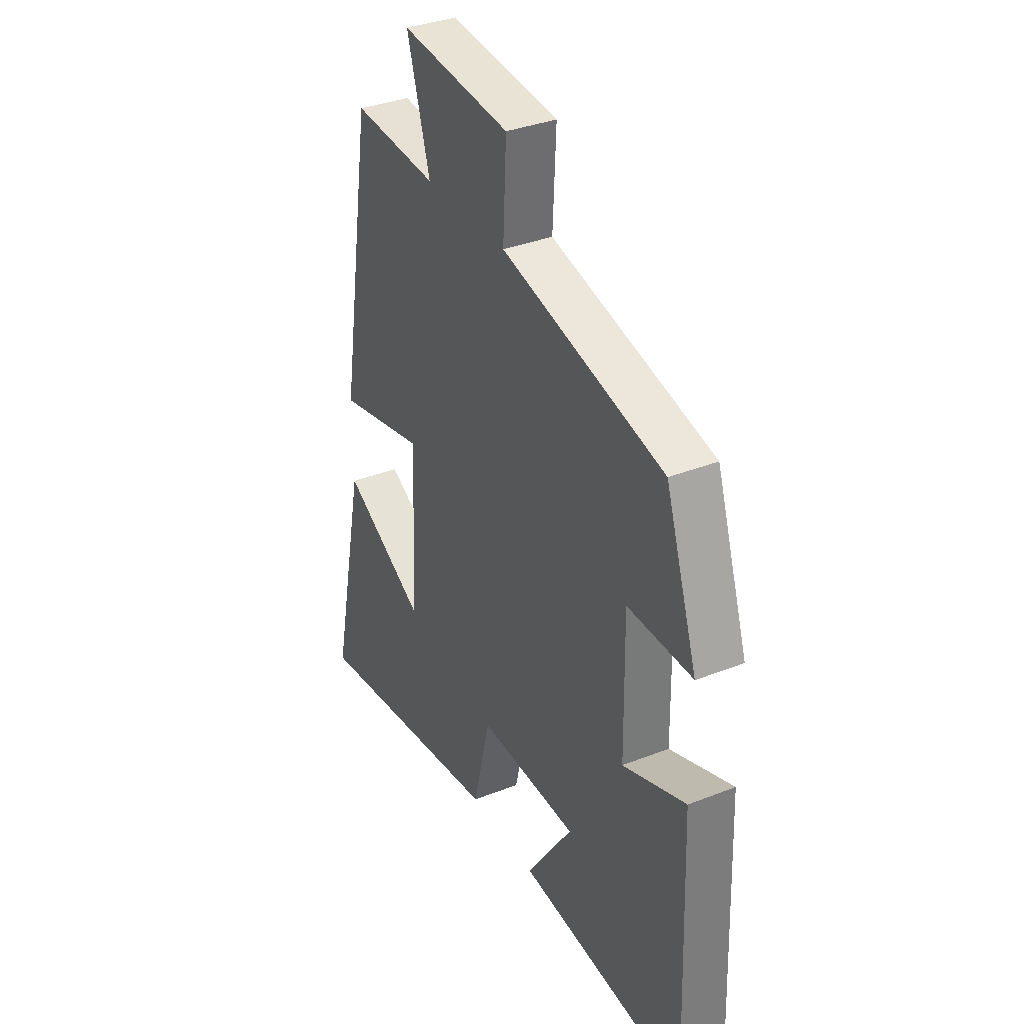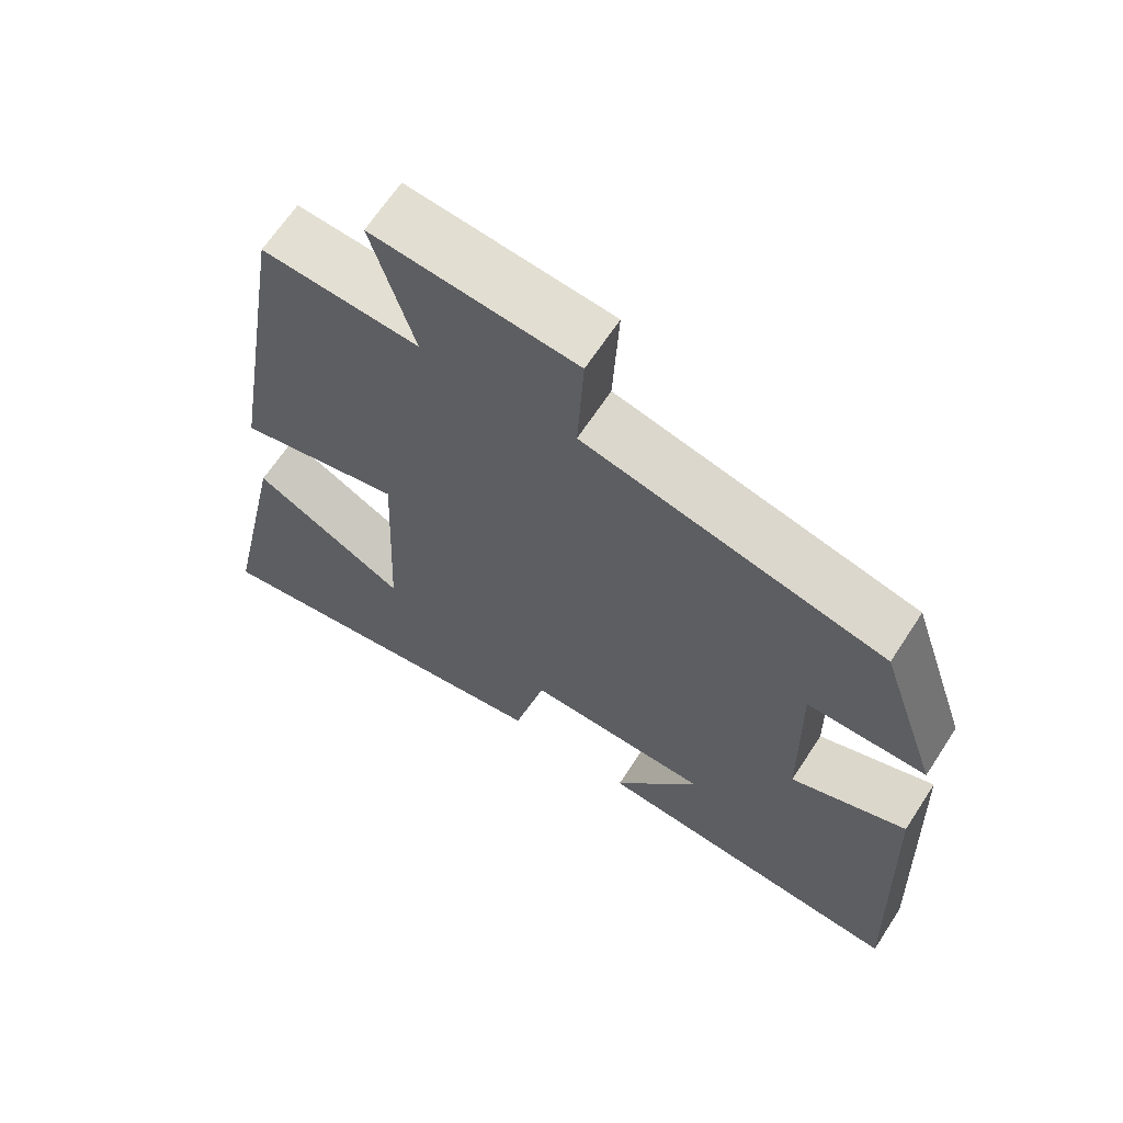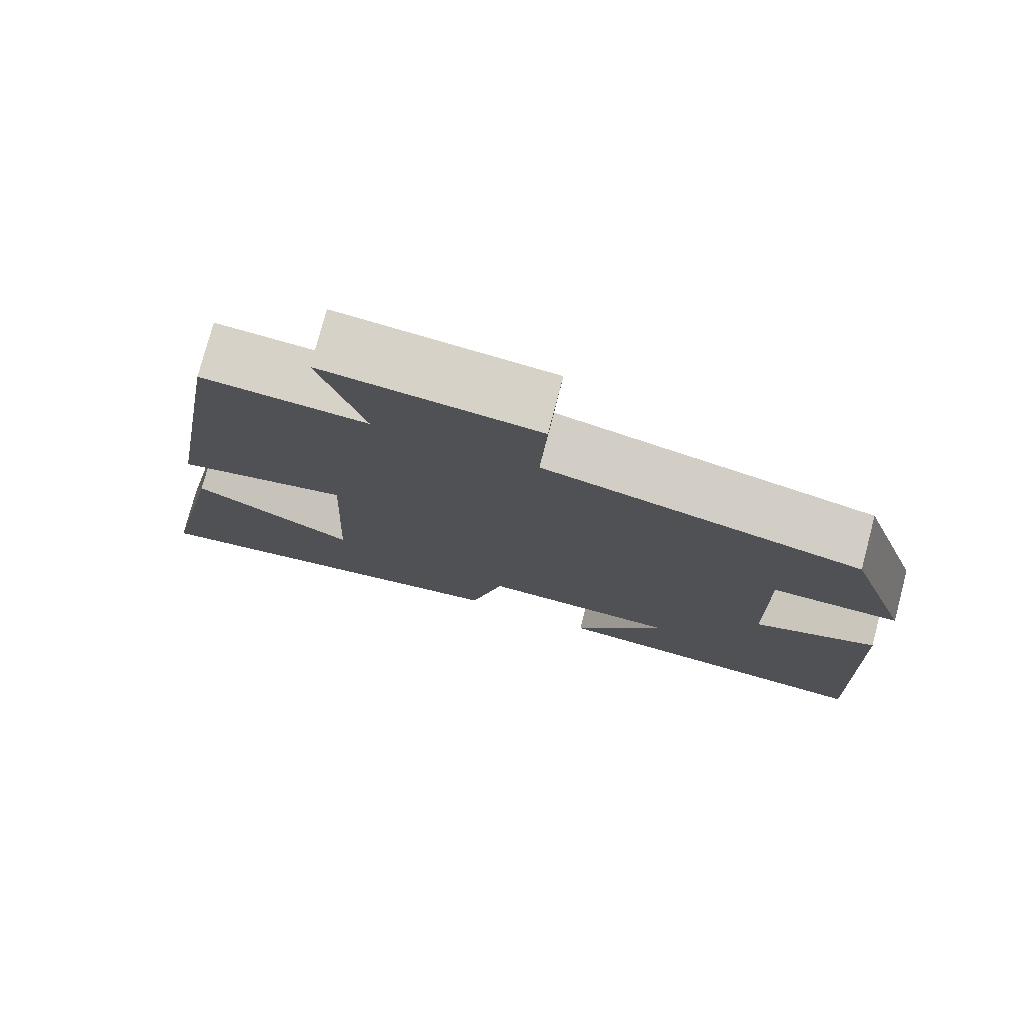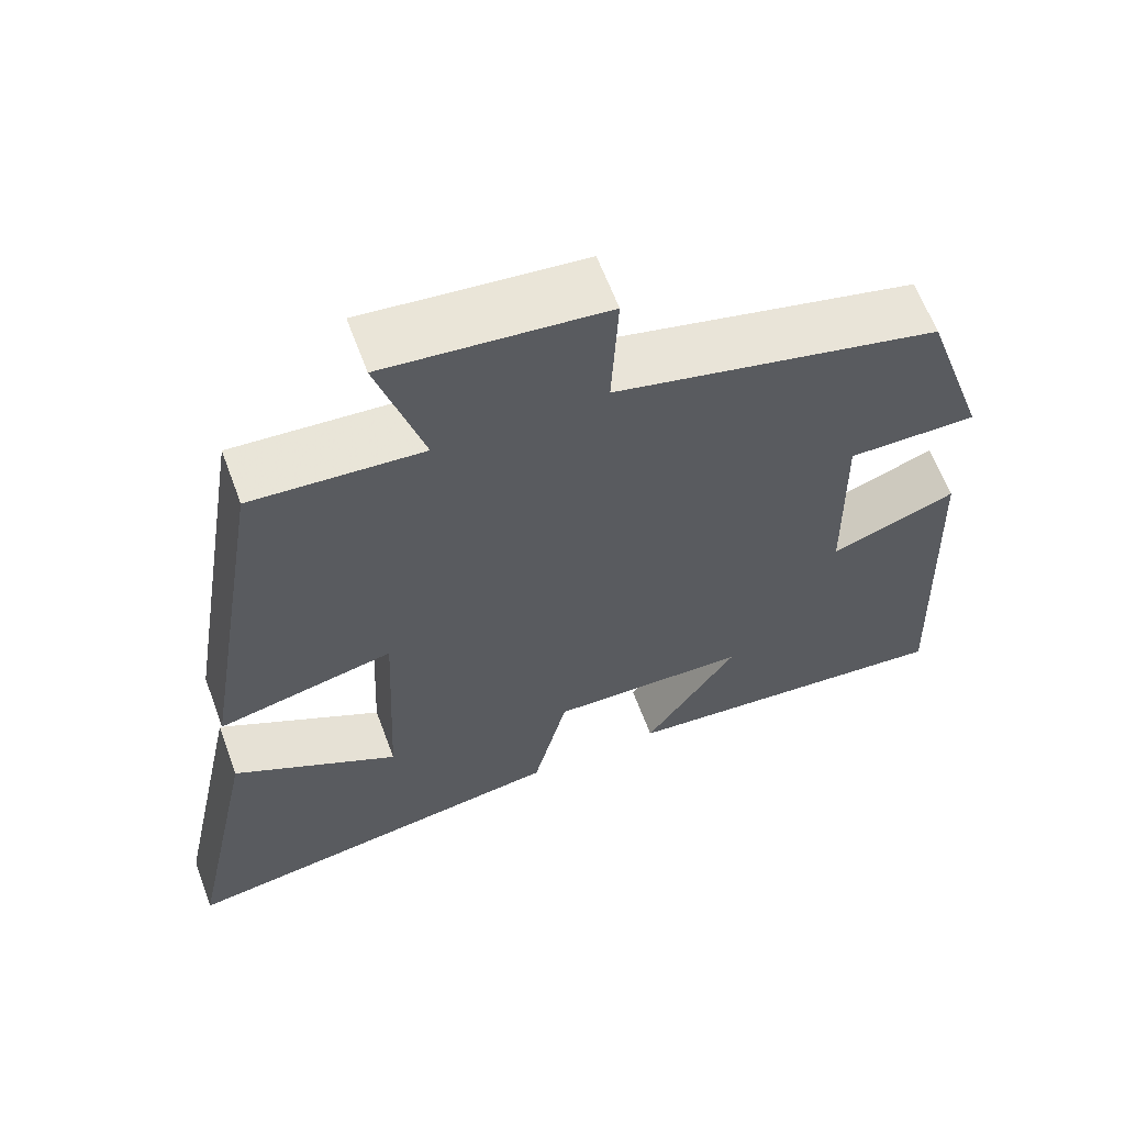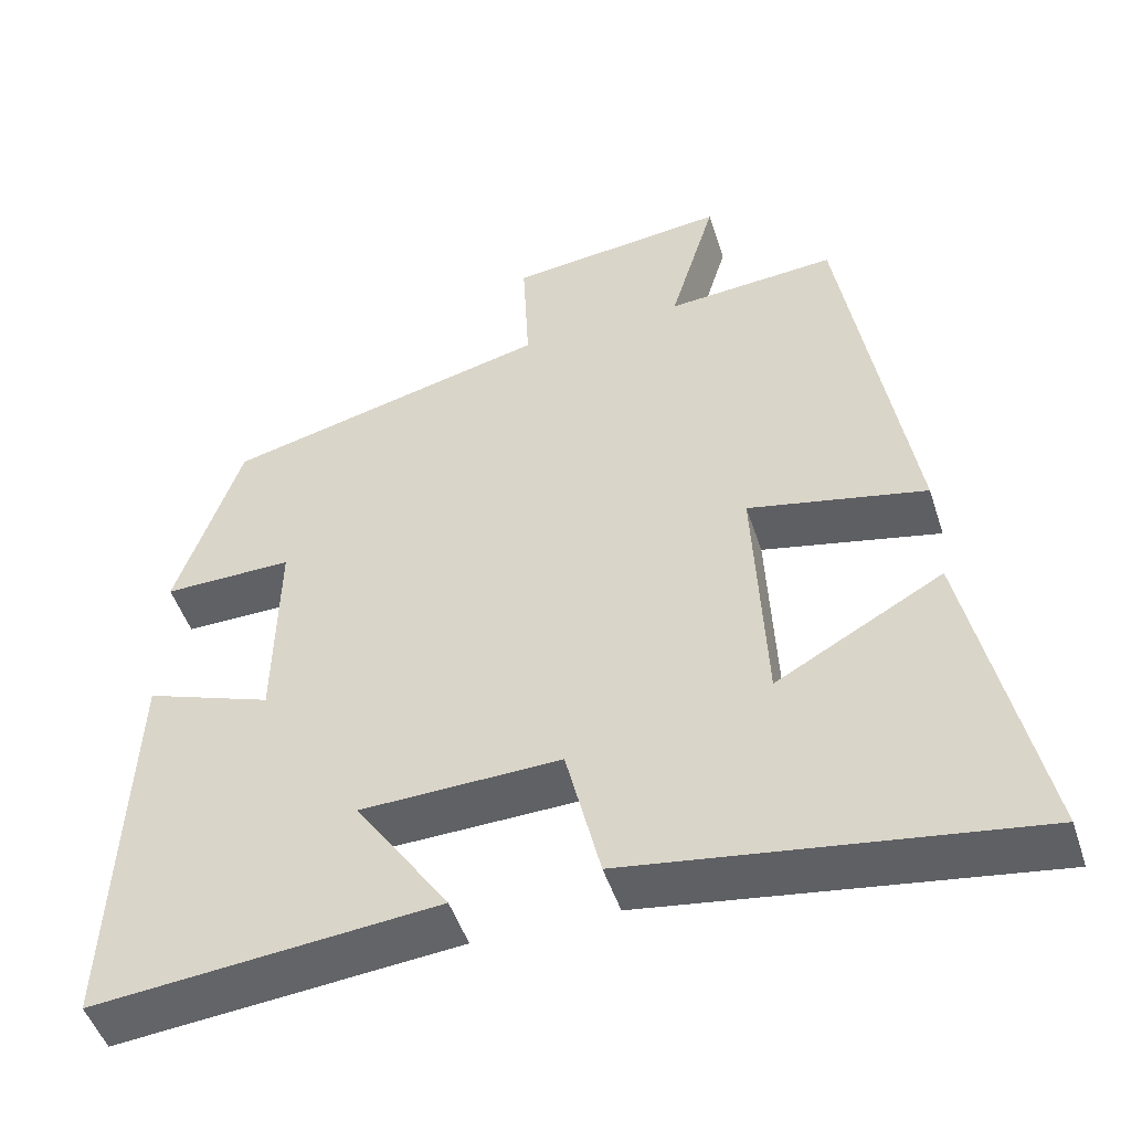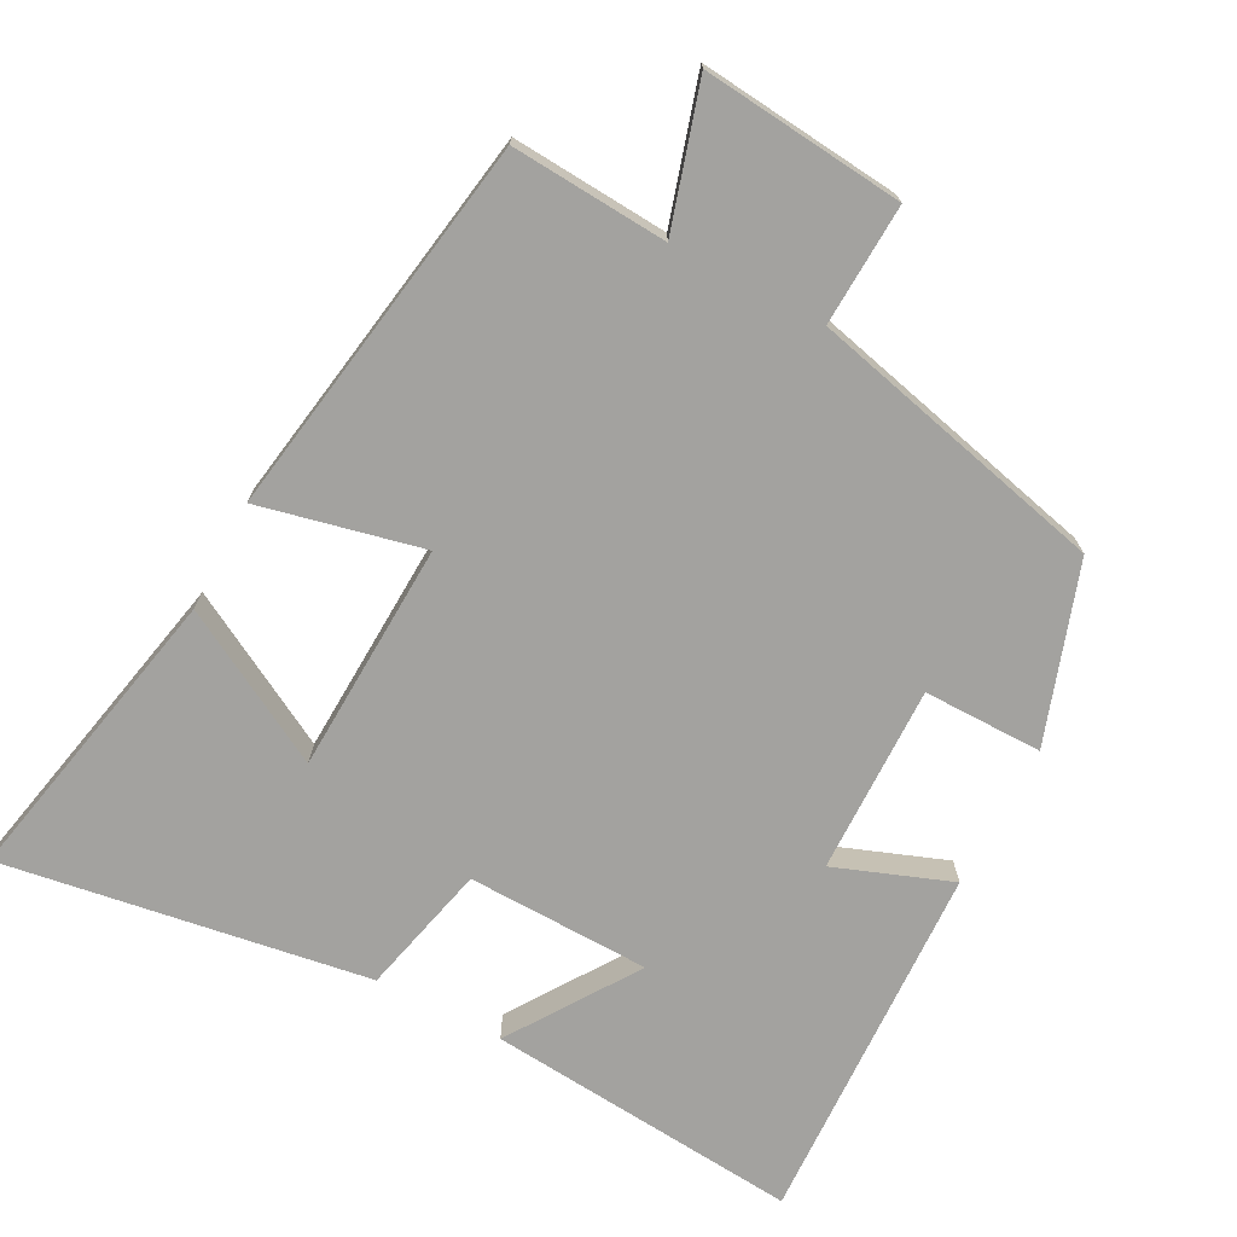
<metadata>
{"format":"obj","ext":"obj","renderer":"f3d","projection":"perspective","resolution":1024,"background":"white","views":[{"elev":35.1,"azim":62.3,"up":"+Z"},{"elev":65.5,"azim":33.1,"up":"+Z"},{"elev":77.3,"azim":14.8,"up":"+Z"},{"elev":62.6,"azim":-20.4,"up":"+Z"},{"elev":-49.3,"azim":-162.1,"up":"+Z"},{"elev":-72.4,"azim":-27.7,"up":"+Y"}]}
</metadata>
<code>
v 0.419 0.07 0.401
v 0.5 0.07 0.158
v 0.337 0.07 0.159
v 0.341 0.07 -0.099
v 0.5 0.07 -0.04
v 0.519 0.07 -0.538
v 0.089 0.07 -0.5
v 0.206 0.07 -0.326
v -0.044 0.07 -0.32
v -0.087 0.07 -0.5
v -0.587 0.07 -0.577
v -0.5 0.07 -0.16
v -0.291 0.07 -0.276
v -0.277 0.07 0.04
v -0.5 0.07 -0.01
v -0.415 0.07 0.515
v -0.201 0.07 0.5
v -0.259 0.07 0.694
v 0.017 0.07 0.666
v 0.009 0.07 0.5
v 0.419 0 0.401
v 0.5 0 0.158
v 0.337 0 0.159
v 0.341 0 -0.099
v 0.5 0 -0.04
v 0.519 0 -0.538
v 0.089 0 -0.5
v 0.206 0 -0.326
v -0.044 0 -0.32
v -0.087 0 -0.5
v -0.587 0 -0.577
v -0.5 0 -0.16
v -0.291 0 -0.276
v -0.277 0 0.04
v -0.5 0 -0.01
v -0.415 0 0.515
v -0.201 0 0.5
v -0.259 0 0.694
v 0.017 0 0.666
v 0.009 0 0.5
f 17 18 19 20
f 17 20 1 2
f 14 15 16 17
f 13 14 17
f 10 11 12 13
f 9 10 13 17
f 8 9 17
f 5 6 7 8
f 4 5 8
f 3 4 8 17
f 2 3 17
f 40 39 38 37
f 22 21 40 37
f 37 36 35 34
f 37 34 33
f 33 32 31 30
f 37 33 30 29
f 37 29 28
f 28 27 26 25
f 28 25 24
f 37 28 24 23
f 37 23 22
f 1 21 22 2
f 2 22 23 3
f 3 23 24 4
f 4 24 25 5
f 5 25 26 6
f 6 26 27 7
f 7 27 28 8
f 8 28 29 9
f 9 29 30 10
f 10 30 31 11
f 11 31 32 12
f 12 32 33 13
f 13 33 34 14
f 14 34 35 15
f 15 35 36 16
f 16 36 37 17
f 17 37 38 18
f 18 38 39 19
f 19 39 40 20
f 20 40 21 1

</code>
